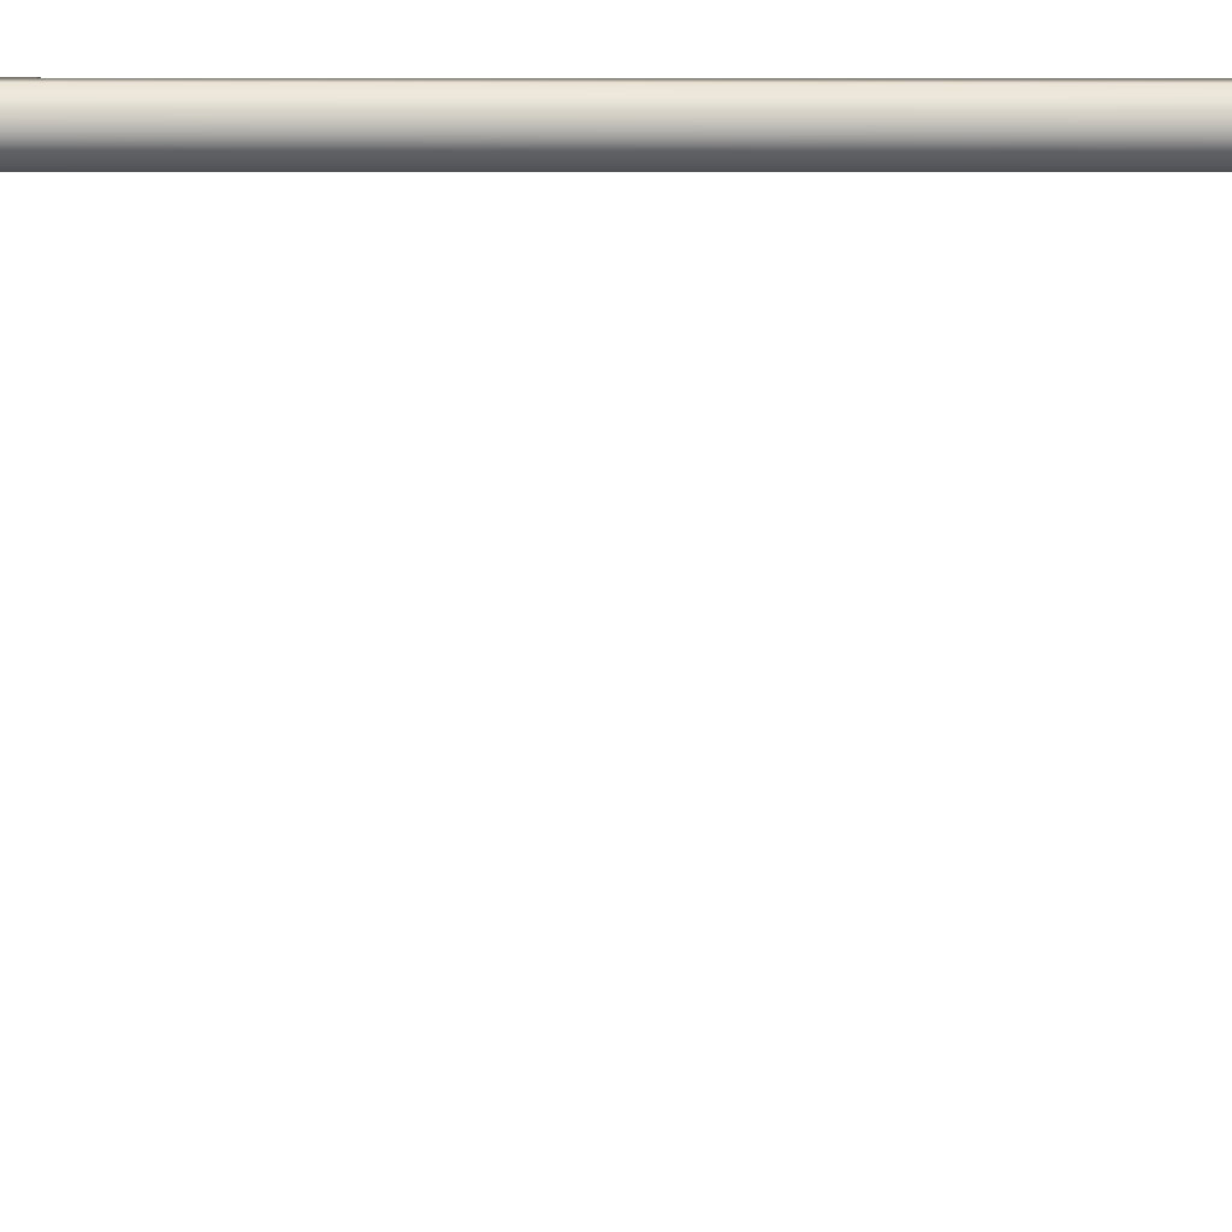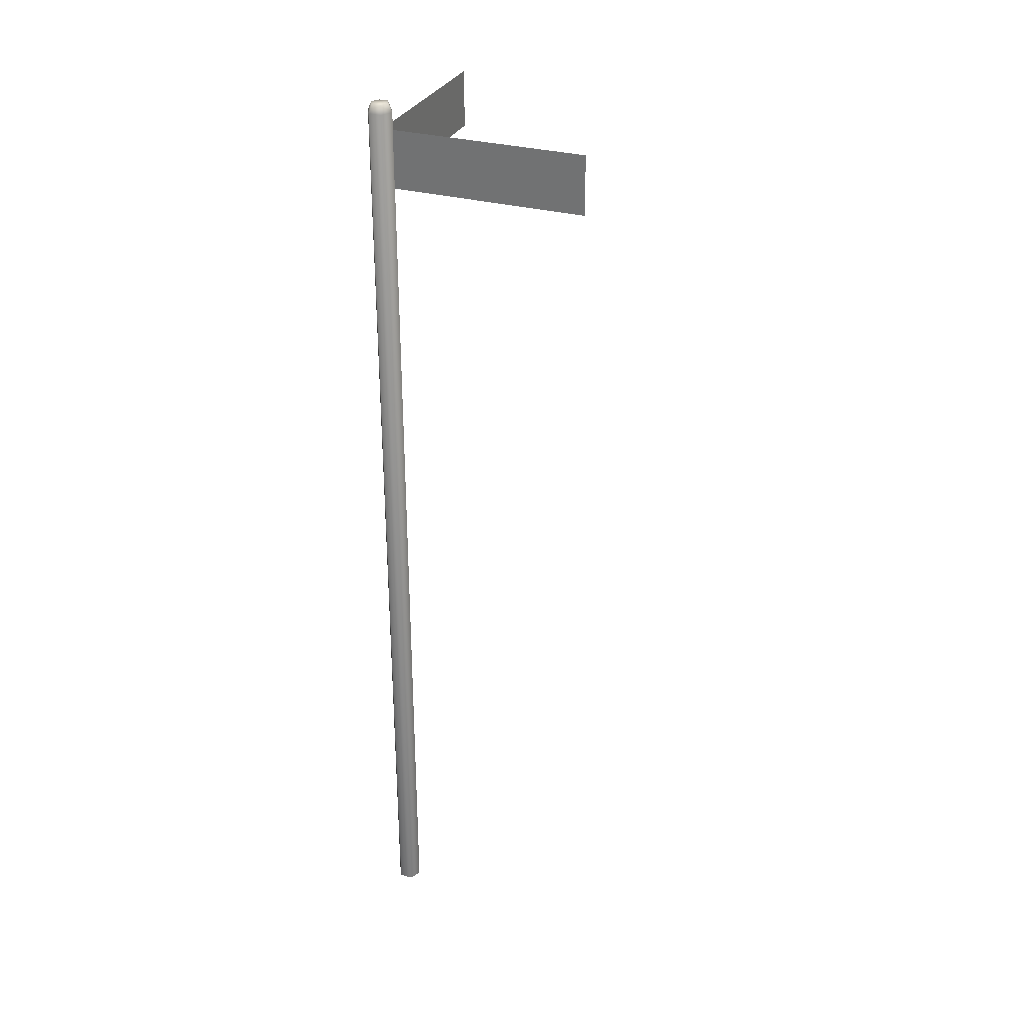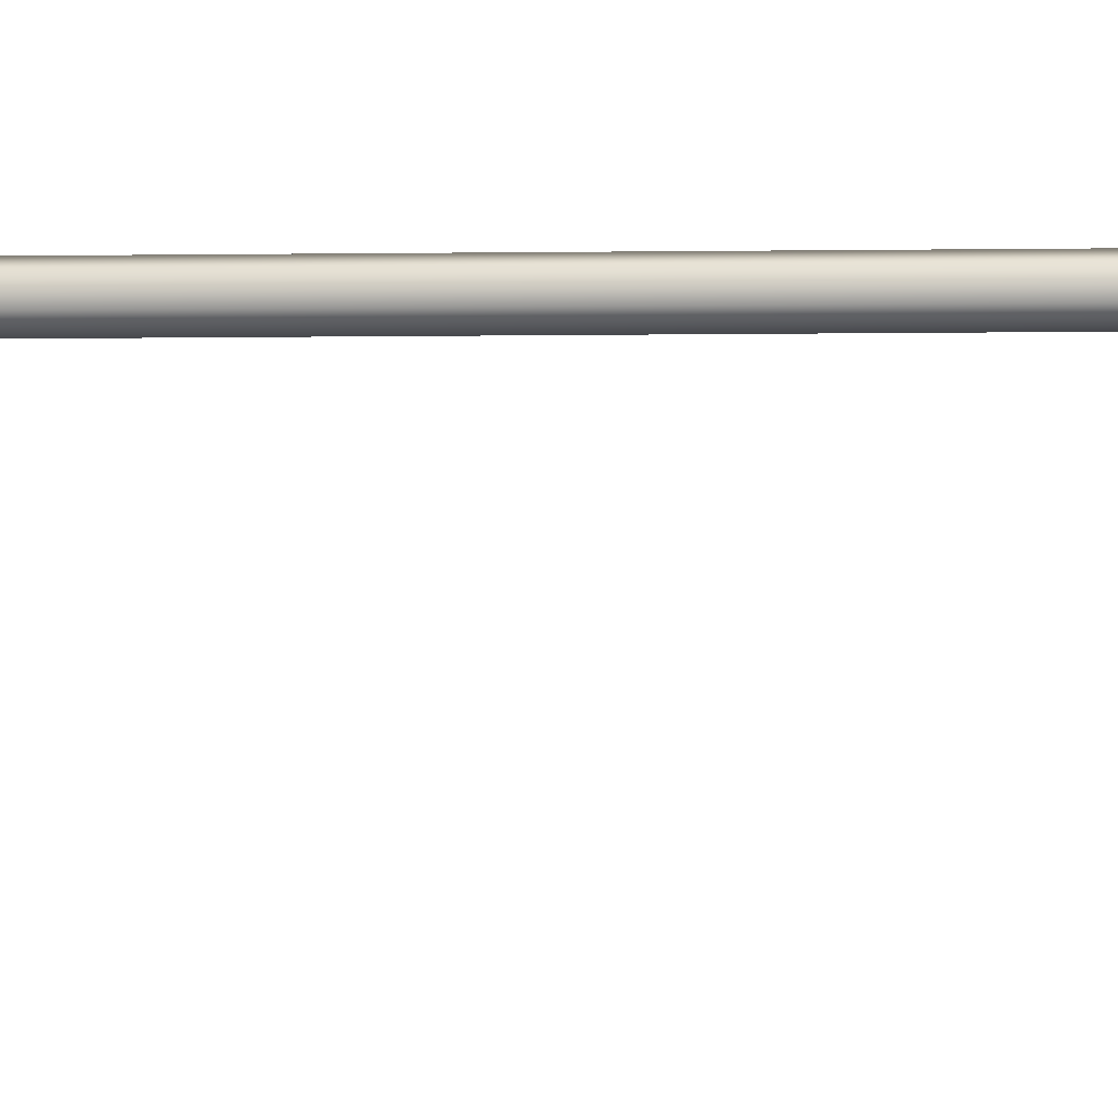
<metadata>
{"format":"obj","ext":"obj","renderer":"f3d","projection":"perspective","resolution":1024,"background":"white","views":[{"elev":-19.5,"azim":89.9,"up":"+Z"},{"elev":30.8,"azim":111.8,"up":"+Y"},{"elev":-10.0,"azim":-88.2,"up":"+Z"}]}
</metadata>
<code>
o Se�alCalle1
v 0.2472 0.2307 -0.2281
v 0.2481 0.2326 -0.2277
v 0.25 0.2326 -0.2287
v 0.25 0.2307 -0.2297
v 0.2472 0.2307 -0.2251
v 0.2481 0.2326 -0.2255
v 0.25 0.2307 -0.2235
v 0.25 0.2326 -0.2245
v 0.2528 0.2307 -0.2251
v 0.2519 0.2326 -0.2255
v 0.2527 0.2307 -0.2281
v 0.2519 0.2326 -0.2277
v 0.25 0.001226 -0.2297
v 0.2472 0.001226 -0.2281
v 0.2527 0.001226 -0.2281
v 0.2528 0.001226 -0.2251
v 0.25 0.001226 -0.2235
v 0.2472 0.001226 -0.2251
v 0.25 0.2326 -0.2266
v 0.2491 0.2125 -0.2271
v 0.2023 0.2125 -0.2269
v 0.2023 0.2266 -0.2269
v 0.2491 0.2266 -0.2271
v 0.2501 0.2125 -0.2297
v 0.2499 0.2125 -0.2765
v 0.2499 0.2266 -0.2765
v 0.2501 0.2266 -0.2297
v 0.2491 0.2125 -0.2271
v 0.2491 0.2266 -0.2271
v 0.2023 0.2266 -0.2269
v 0.2023 0.2125 -0.2269
v 0.2501 0.2125 -0.2297
v 0.2501 0.2266 -0.2297
v 0.2499 0.2266 -0.2765
v 0.2499 0.2125 -0.2765
f 1 2 3
f 3 4 1
f 1 5 6
f 6 2 1
f 5 7 8
f 8 6 5
f 7 9 10
f 10 8 7
f 9 11 12
f 12 10 9
f 11 4 3
f 3 12 11
f 13 14 1
f 1 4 13
f 4 11 15
f 15 13 4
f 11 9 16
f 16 15 11
f 9 7 17
f 17 16 9
f 7 5 18
f 18 17 7
f 5 1 14
f 14 18 5
f 3 2 19
f 2 6 19
f 6 8 19
f 8 10 19
f 10 12 19
f 12 3 19
f 20 21 22
f 22 23 20
f 24 25 26
f 26 27 24
f 28 29 30
f 30 31 28
f 32 33 34
f 34 35 32

</code>
